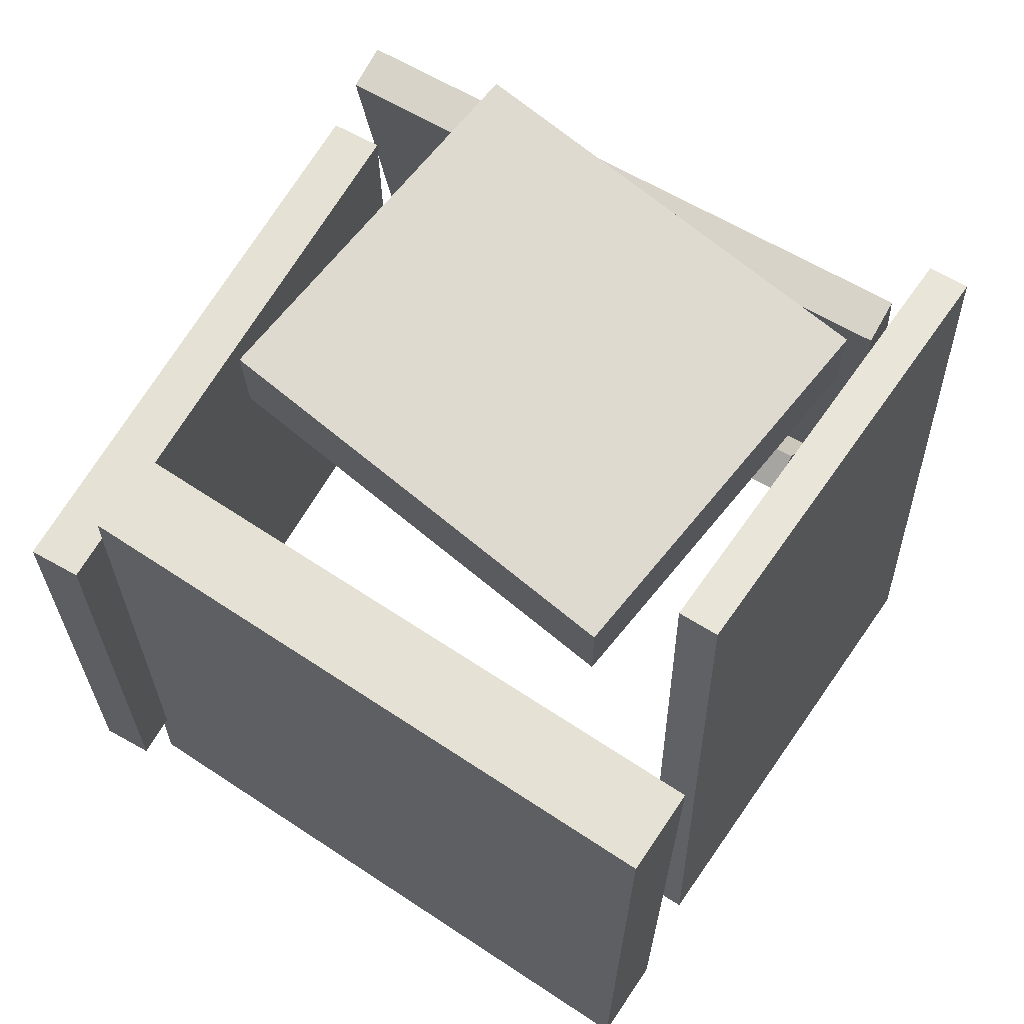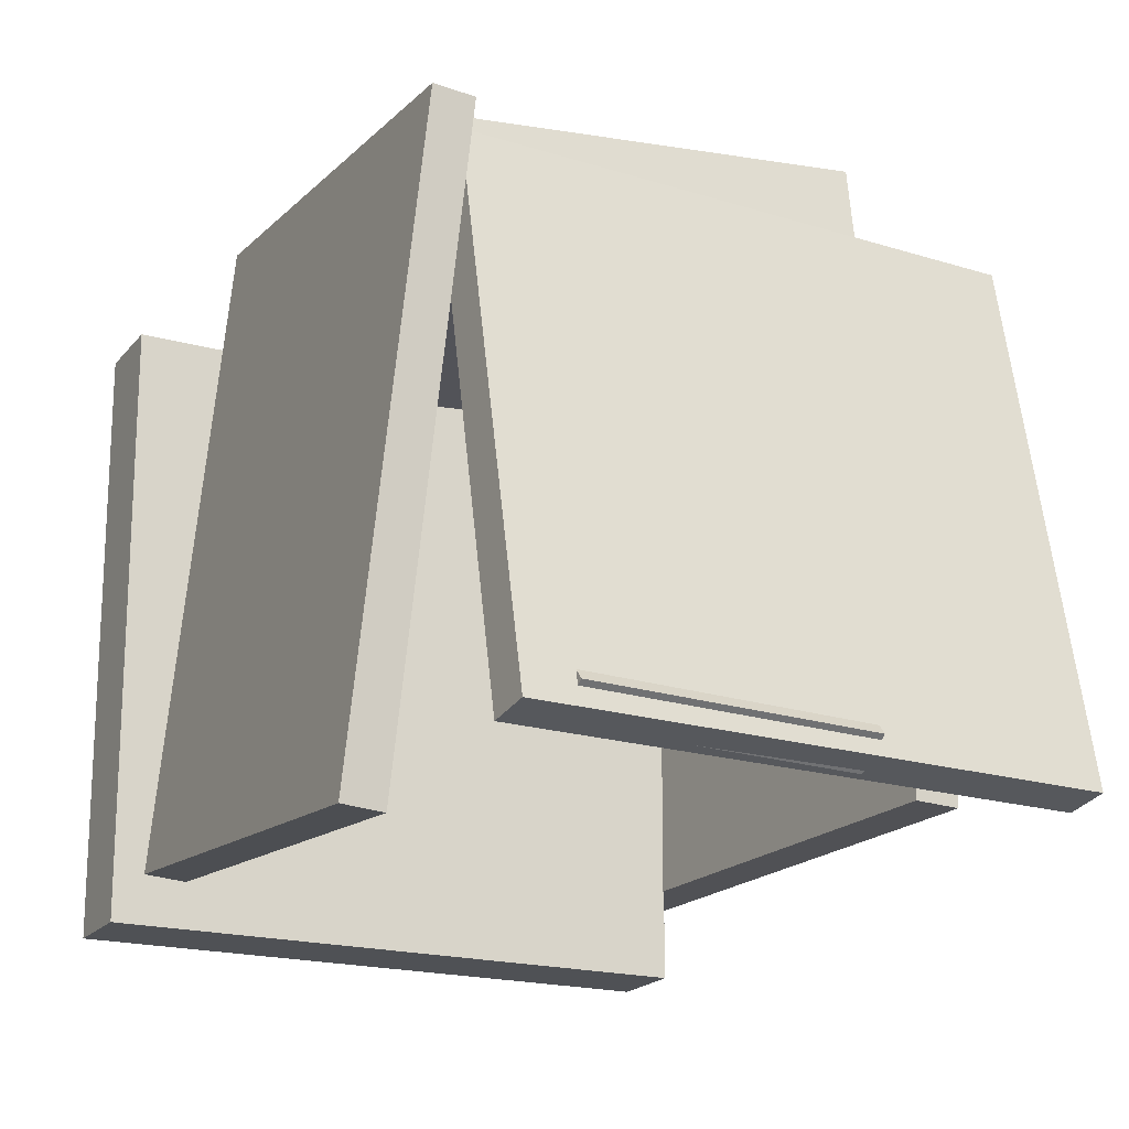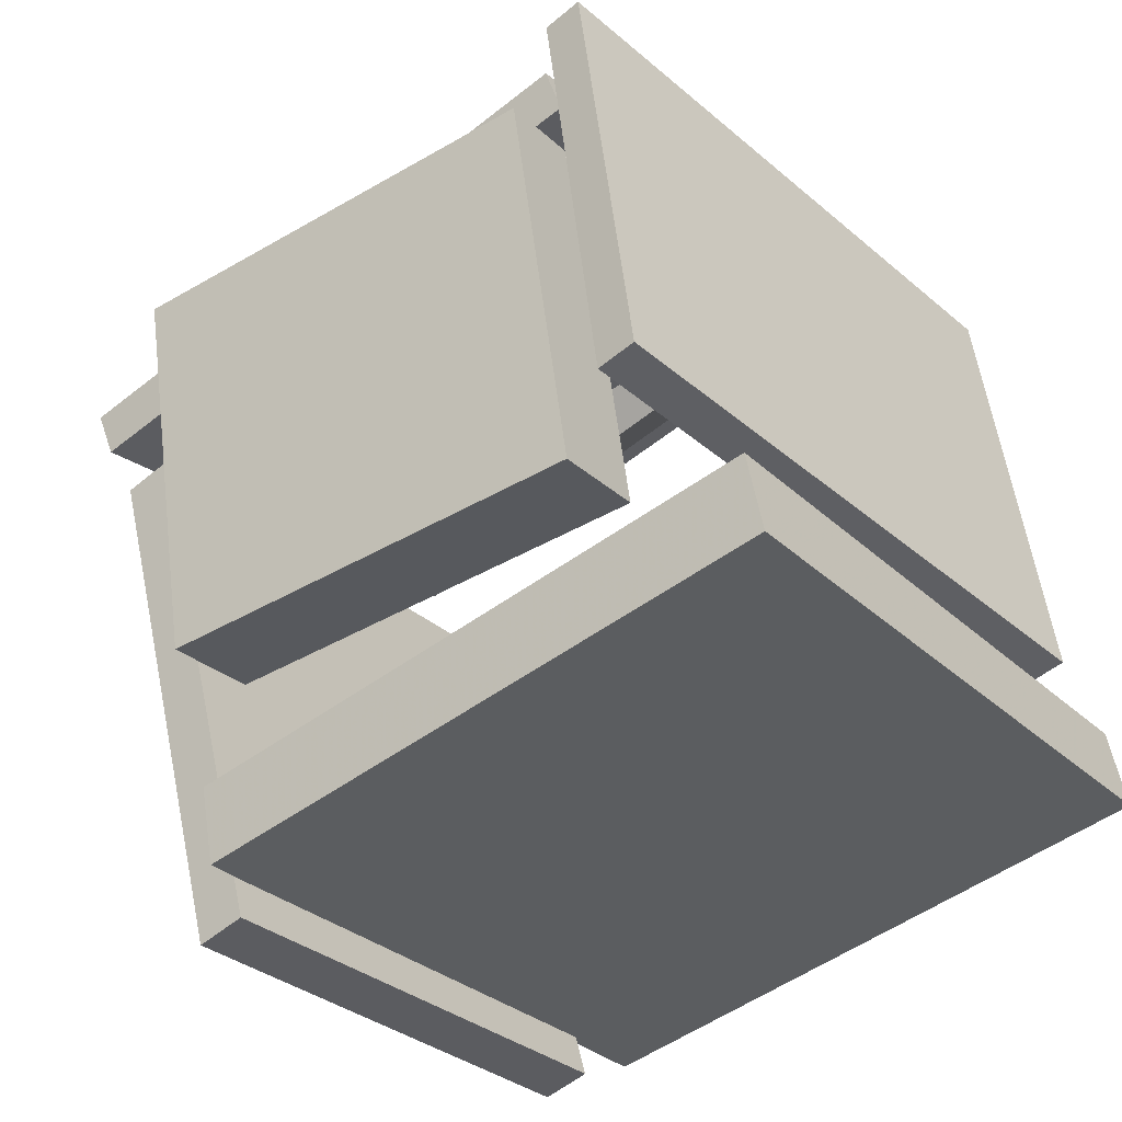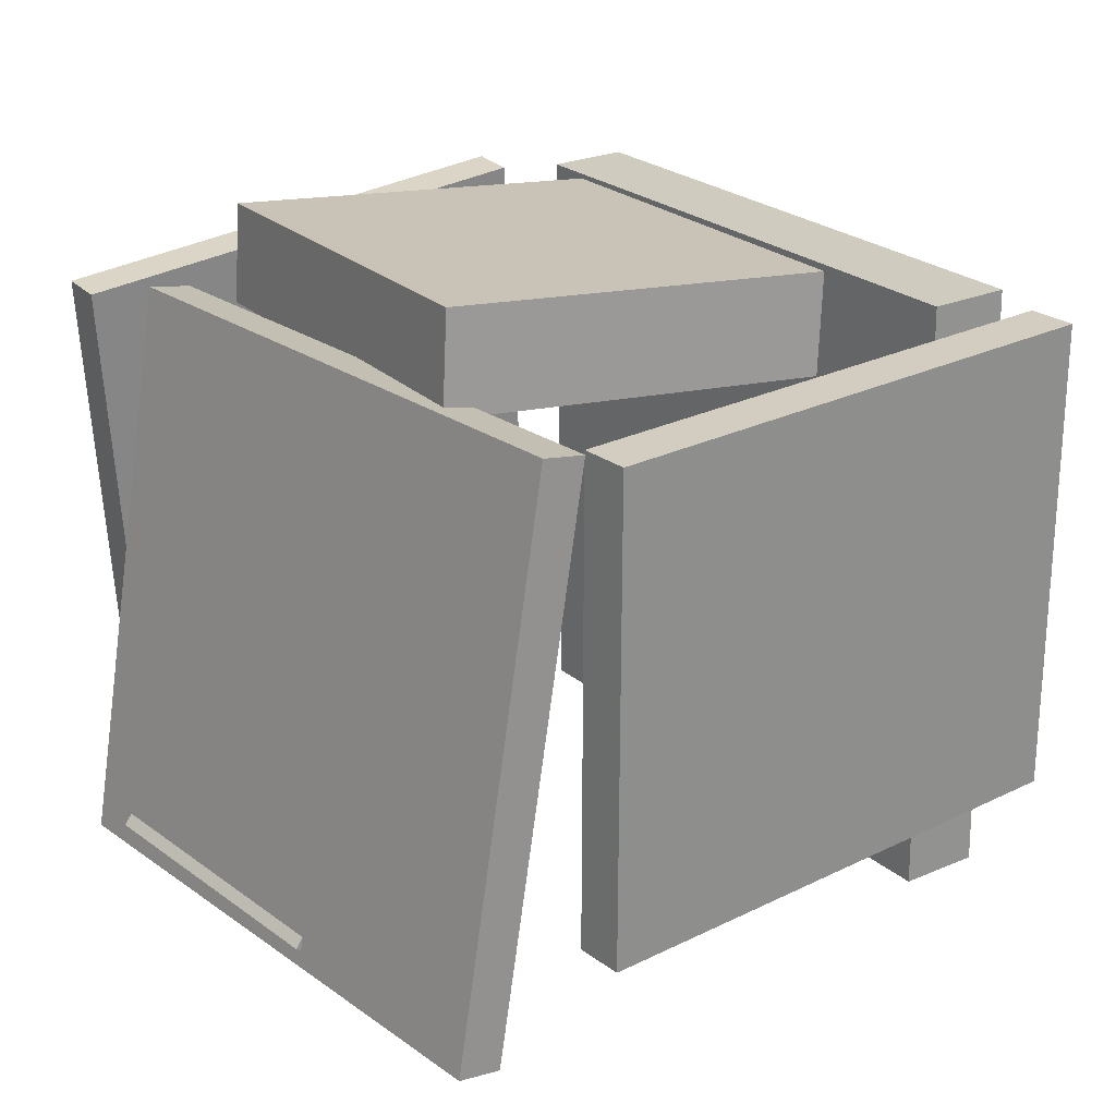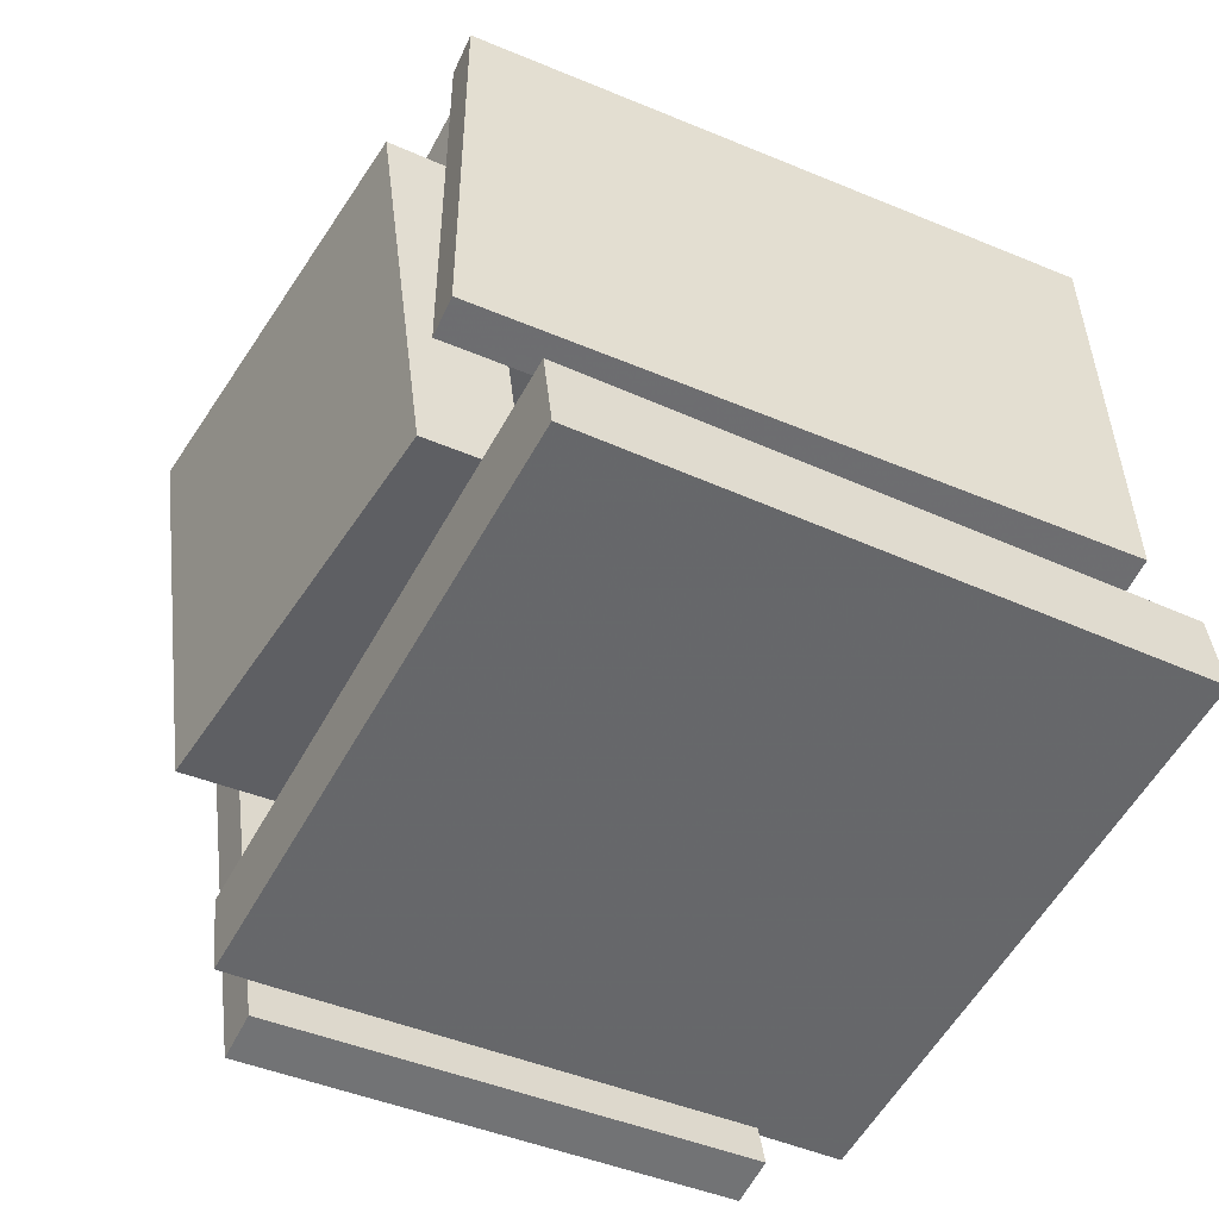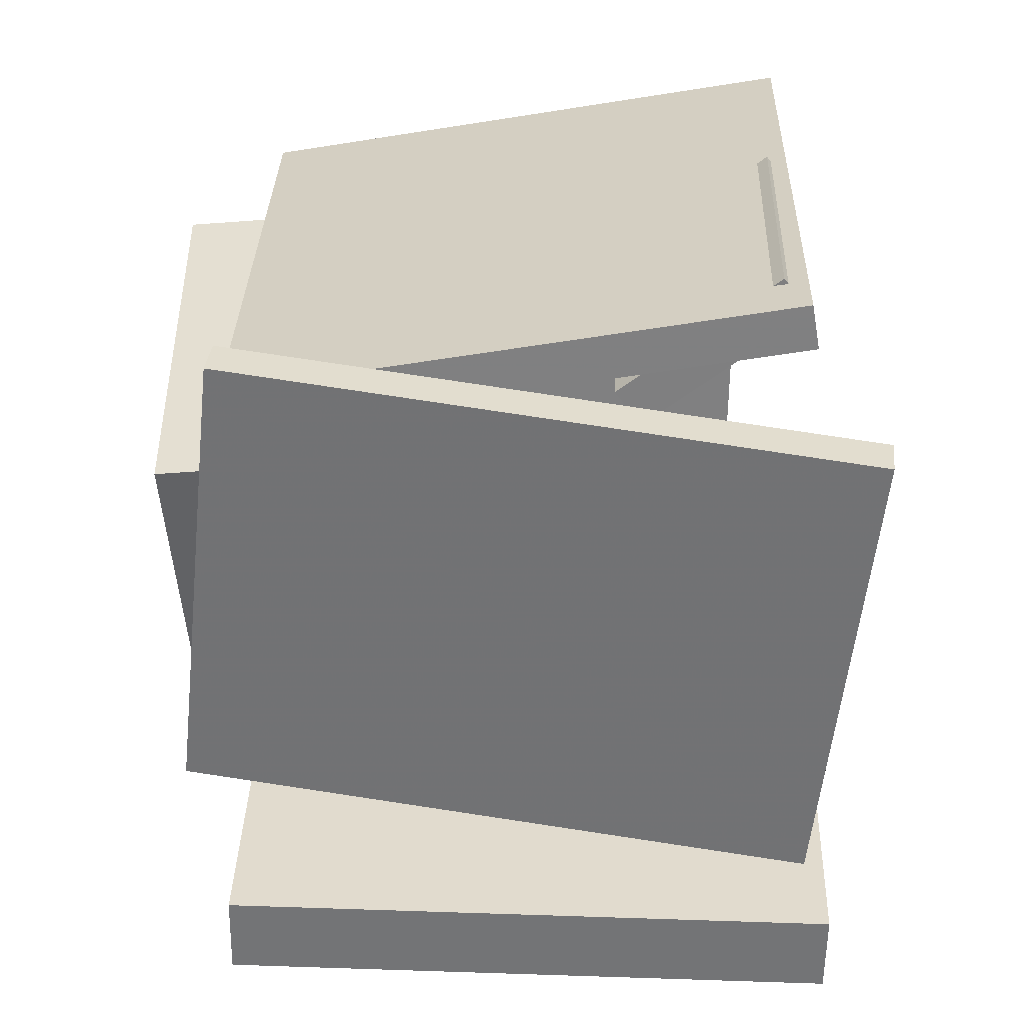
<metadata>
{"format":"obj","ext":"obj","renderer":"f3d","projection":"perspective","resolution":1024,"background":"white","views":[{"elev":65.2,"azim":-134.6,"up":"+Y"},{"elev":-20.2,"azim":-15.6,"up":"+Y"},{"elev":-31.0,"azim":-142.1,"up":"+Z"},{"elev":23.9,"azim":66.2,"up":"+Y"},{"elev":-41.4,"azim":-118.5,"up":"+Z"},{"elev":45.4,"azim":-87.8,"up":"+Z"}]}
</metadata>
<code>
v 0.2128 -0.3907 -0.57
v 0.4093 -0.3936 0.1262
v 0.2189 0.2455 -0.569
v 0.4154 0.2427 0.1271
v 0.2752 -0.3913 -0.5876
v 0.4717 -0.3942 0.1086
v 0.2812 0.245 -0.5866
v 0.4777 0.2421 0.1095
f 1.0 7.0 5.0
f 1.0 3.0 7.0
f 1.0 4.0 3.0
f 1.0 2.0 4.0
f 3.0 8.0 7.0
f 3.0 4.0 8.0
f 5.0 7.0 8.0
f 5.0 8.0 6.0
f 1.0 5.0 6.0
f 1.0 6.0 2.0
f 2.0 6.0 8.0
f 2.0 8.0 4.0
v -0.1392 -0.4458 0.4875
v -0.1275 -0.4105 0.5302
v -0.1823 -0.2463 0.3341
v -0.1706 -0.211 0.3767
v 0.2368 -0.4447 0.3834
v 0.2485 -0.4094 0.4261
v 0.1938 -0.2452 0.23
v 0.2055 -0.2099 0.2726
f 9.0 15.0 13.0
f 9.0 11.0 15.0
f 9.0 12.0 11.0
f 9.0 10.0 12.0
f 11.0 16.0 15.0
f 11.0 12.0 16.0
f 13.0 15.0 16.0
f 13.0 16.0 14.0
f 9.0 13.0 14.0
f 9.0 14.0 10.0
f 10.0 14.0 16.0
f 10.0 16.0 12.0
v -0.4813 -0.4758 -0.1611
v -0.3601 -0.5365 0.4408
v -0.4122 0.3338 -0.0934
v -0.291 0.2731 0.5086
v -0.4287 -0.4794 -0.1721
v -0.3076 -0.5401 0.4299
v -0.3596 0.3303 -0.1043
v -0.2385 0.2695 0.4977
f 17.0 23.0 21.0
f 17.0 19.0 23.0
f 17.0 20.0 19.0
f 17.0 18.0 20.0
f 19.0 24.0 23.0
f 19.0 20.0 24.0
f 21.0 23.0 24.0
f 21.0 24.0 22.0
f 17.0 21.0 22.0
f 17.0 22.0 18.0
f 18.0 22.0 24.0
f 18.0 24.0 20.0
v -0.2093 -0.4514 0.4906
v -0.1941 -0.4409 0.546
v -0.2534 0.2595 0.3681
v -0.2381 0.27 0.4235
v 0.5356 -0.441 0.2834
v 0.5509 -0.4305 0.3388
v 0.4915 0.2699 0.1609
v 0.5068 0.2804 0.2162
f 25.0 31.0 29.0
f 25.0 27.0 31.0
f 25.0 28.0 27.0
f 25.0 26.0 28.0
f 27.0 32.0 31.0
f 27.0 28.0 32.0
f 29.0 31.0 32.0
f 29.0 32.0 30.0
f 25.0 29.0 30.0
f 25.0 30.0 26.0
f 26.0 30.0 32.0
f 26.0 32.0 28.0
v 0.2598 -0.5108 -0.4139
v -0.5084 -0.5158 -0.2546
v 0.2379 -0.5101 -0.5193
v -0.5303 -0.5151 -0.3601
v 0.2558 0.2836 -0.408
v -0.5124 0.2786 -0.2488
v 0.234 0.2843 -0.5134
v -0.5342 0.2793 -0.3542
f 33.0 39.0 37.0
f 33.0 35.0 39.0
f 33.0 36.0 35.0
f 33.0 34.0 36.0
f 35.0 40.0 39.0
f 35.0 36.0 40.0
f 37.0 39.0 40.0
f 37.0 40.0 38.0
f 33.0 37.0 38.0
f 33.0 38.0 34.0
f 34.0 38.0 40.0
f 34.0 40.0 36.0
v -0.251 0.2303 0.3086
v -0.2585 0.3568 0.2995
v -0.3001 0.192 -0.1859
v -0.3077 0.3185 -0.1949
v 0.3104 0.2596 0.2506
v 0.3029 0.3861 0.2415
v 0.2613 0.2213 -0.2439
v 0.2538 0.3478 -0.253
f 41.0 47.0 45.0
f 41.0 43.0 47.0
f 41.0 44.0 43.0
f 41.0 42.0 44.0
f 43.0 48.0 47.0
f 43.0 44.0 48.0
f 45.0 47.0 48.0
f 45.0 48.0 46.0
f 41.0 45.0 46.0
f 41.0 46.0 42.0
f 42.0 46.0 48.0
f 42.0 48.0 44.0

</code>
